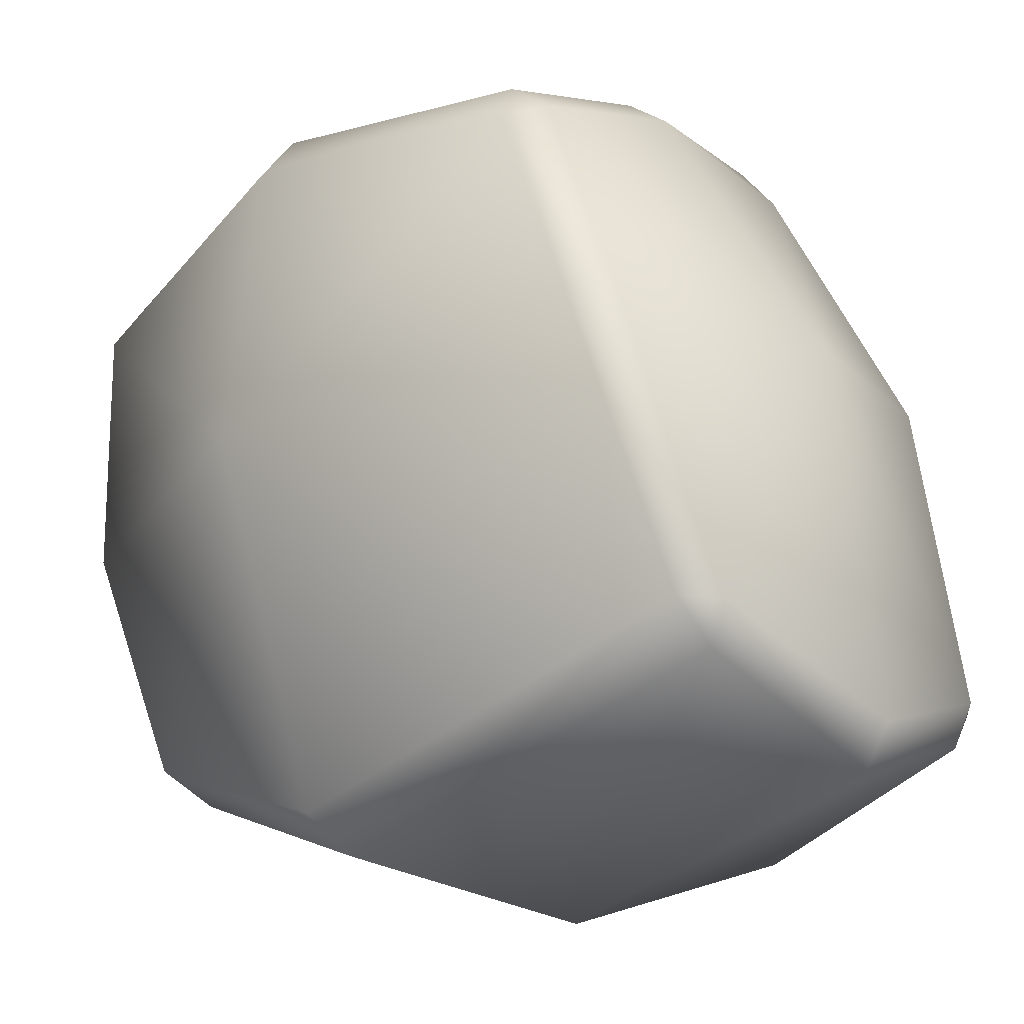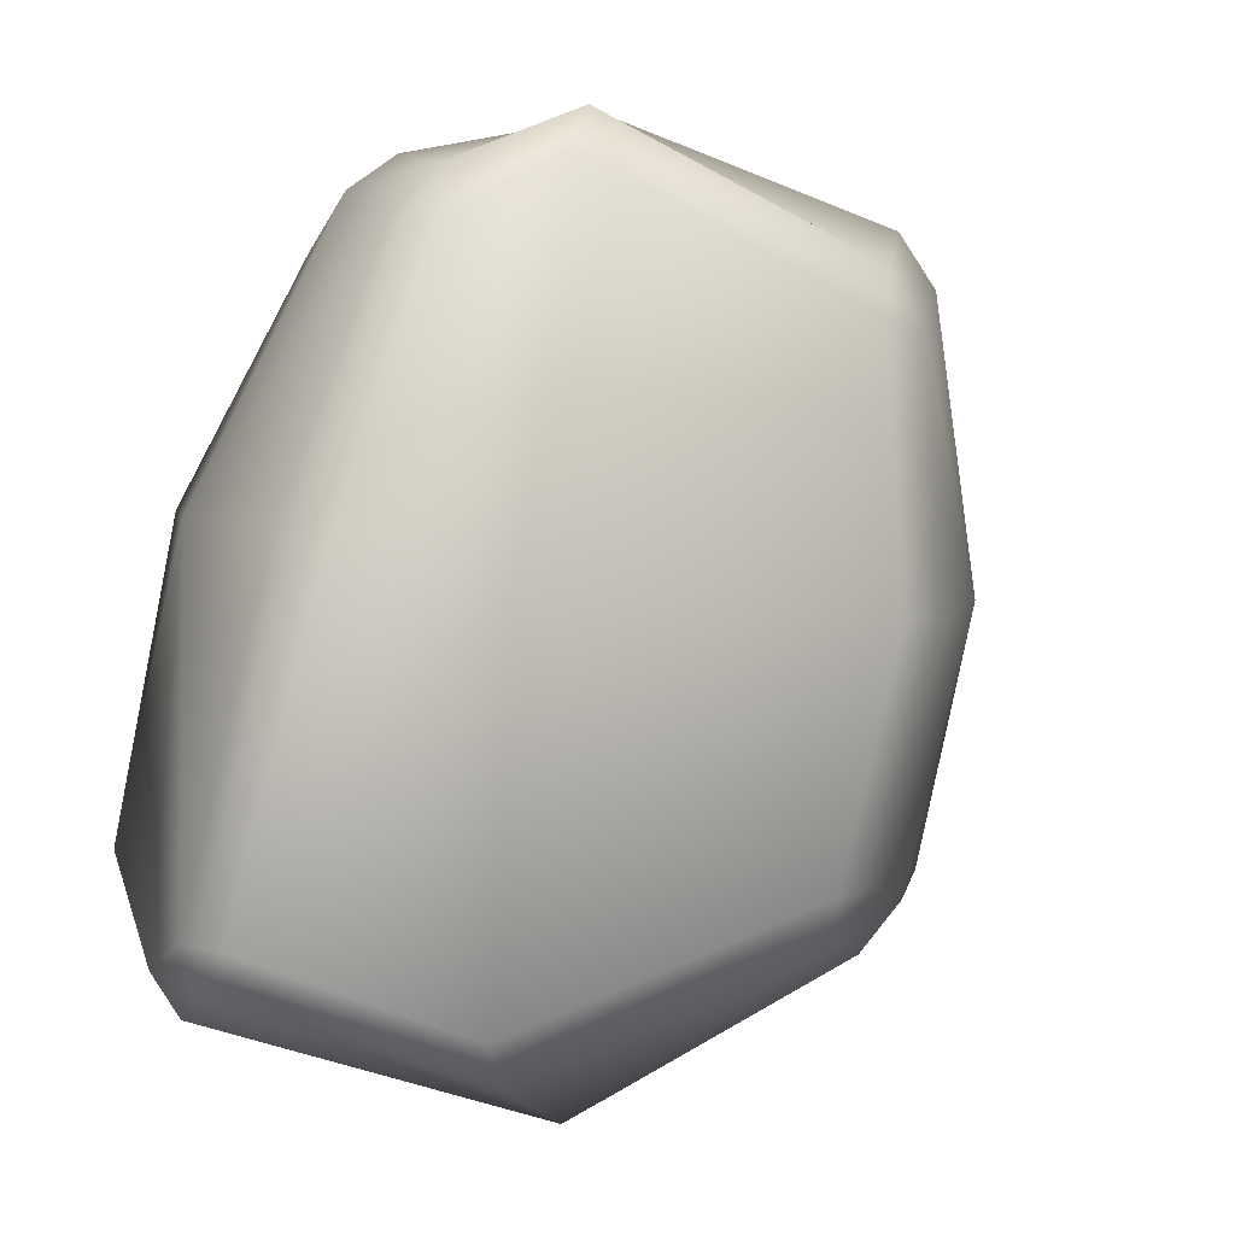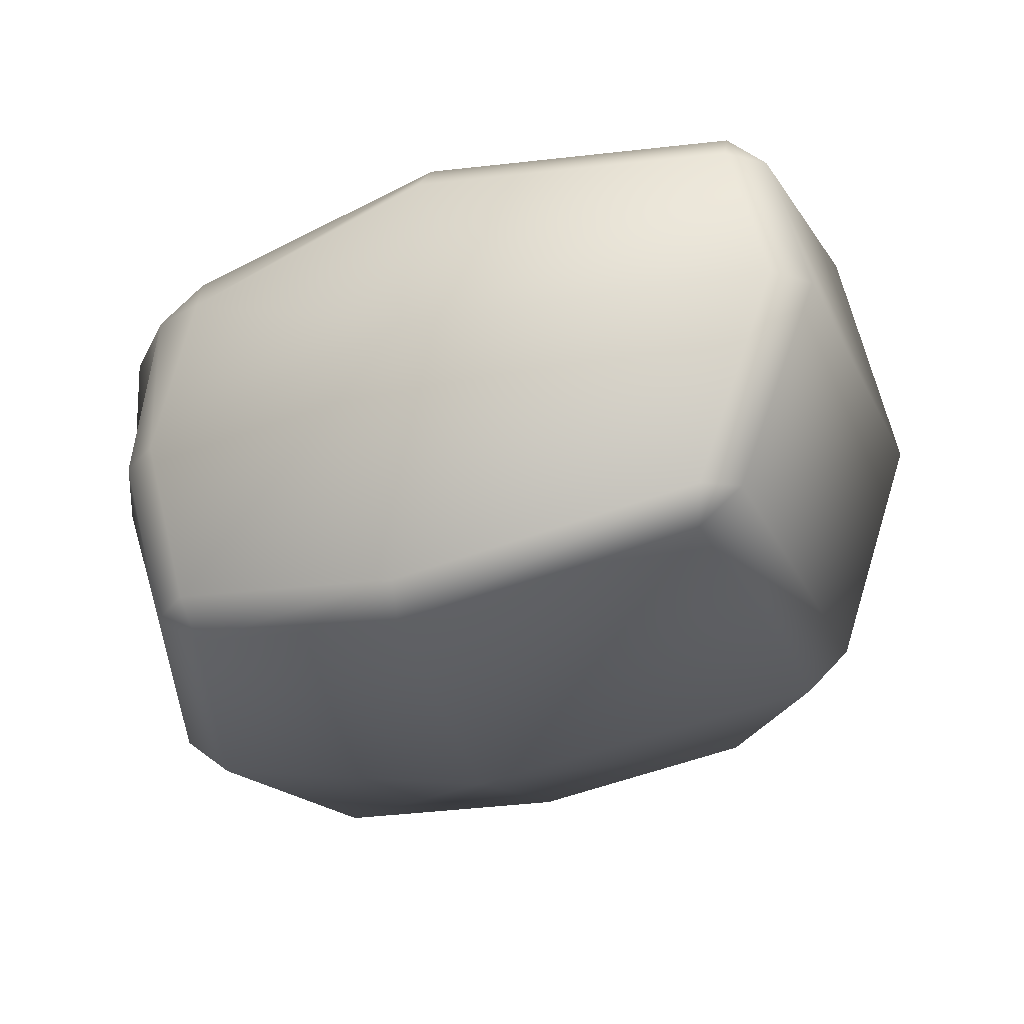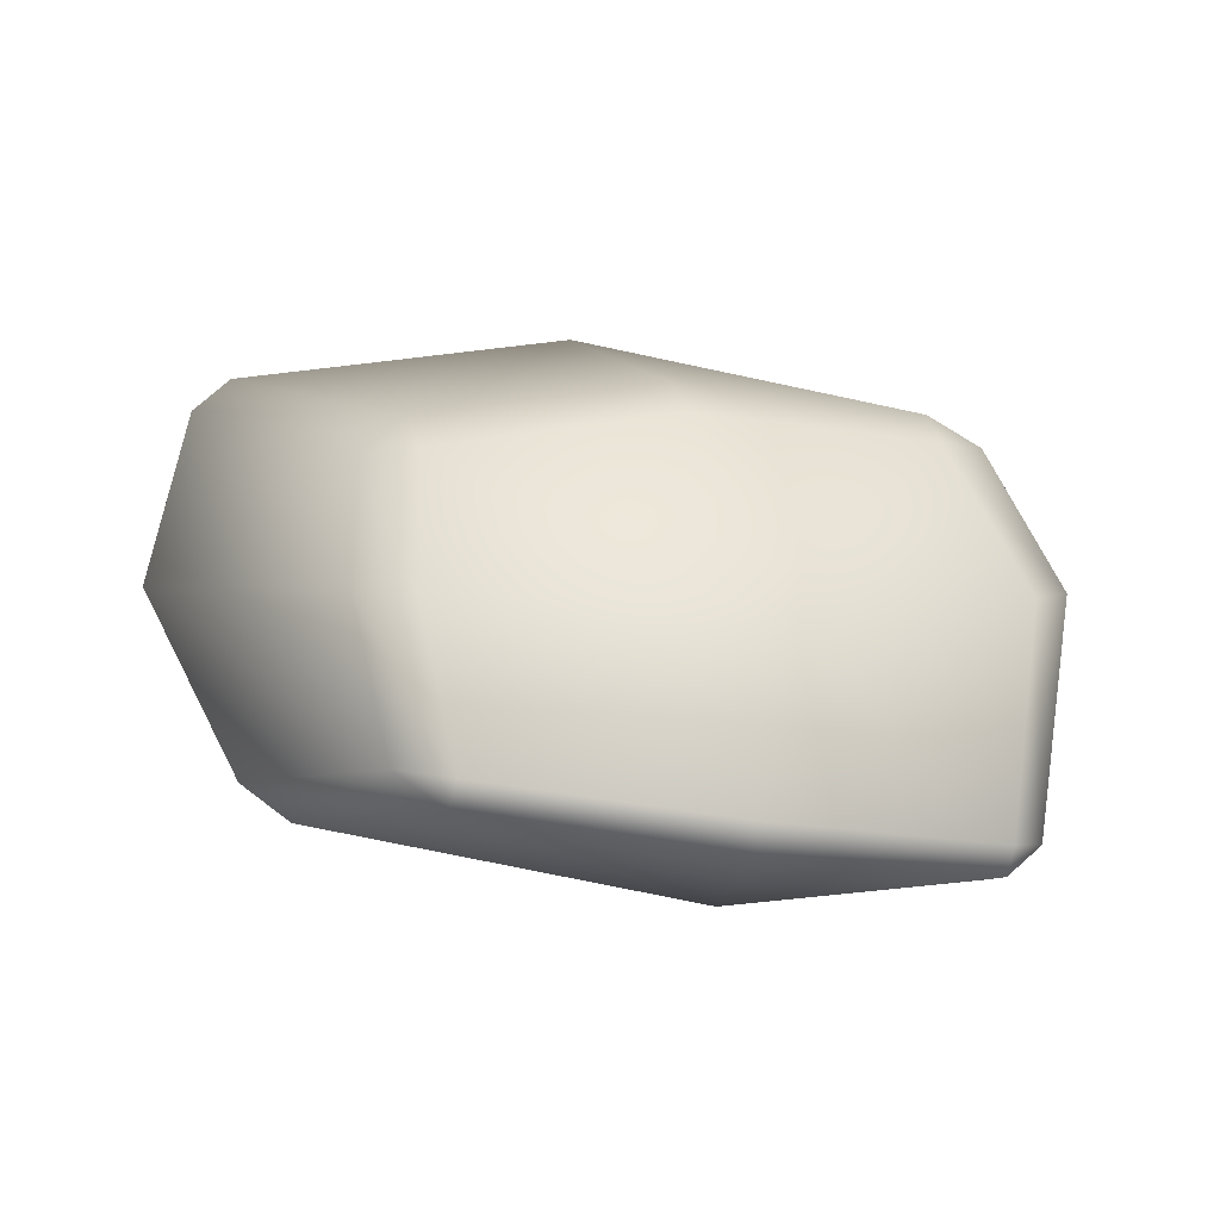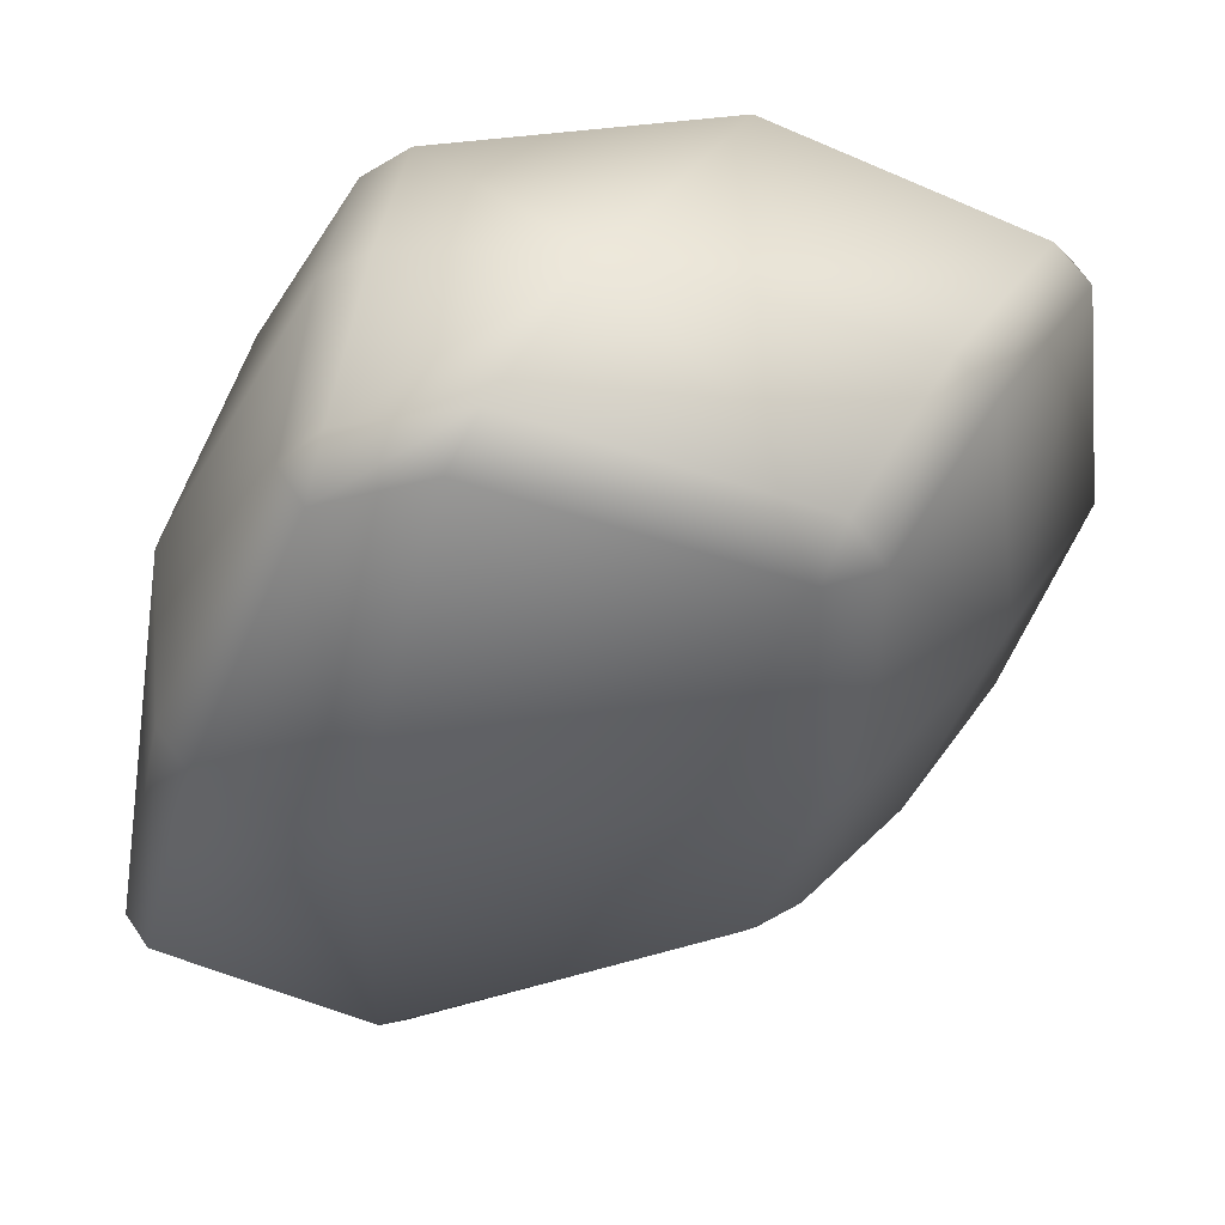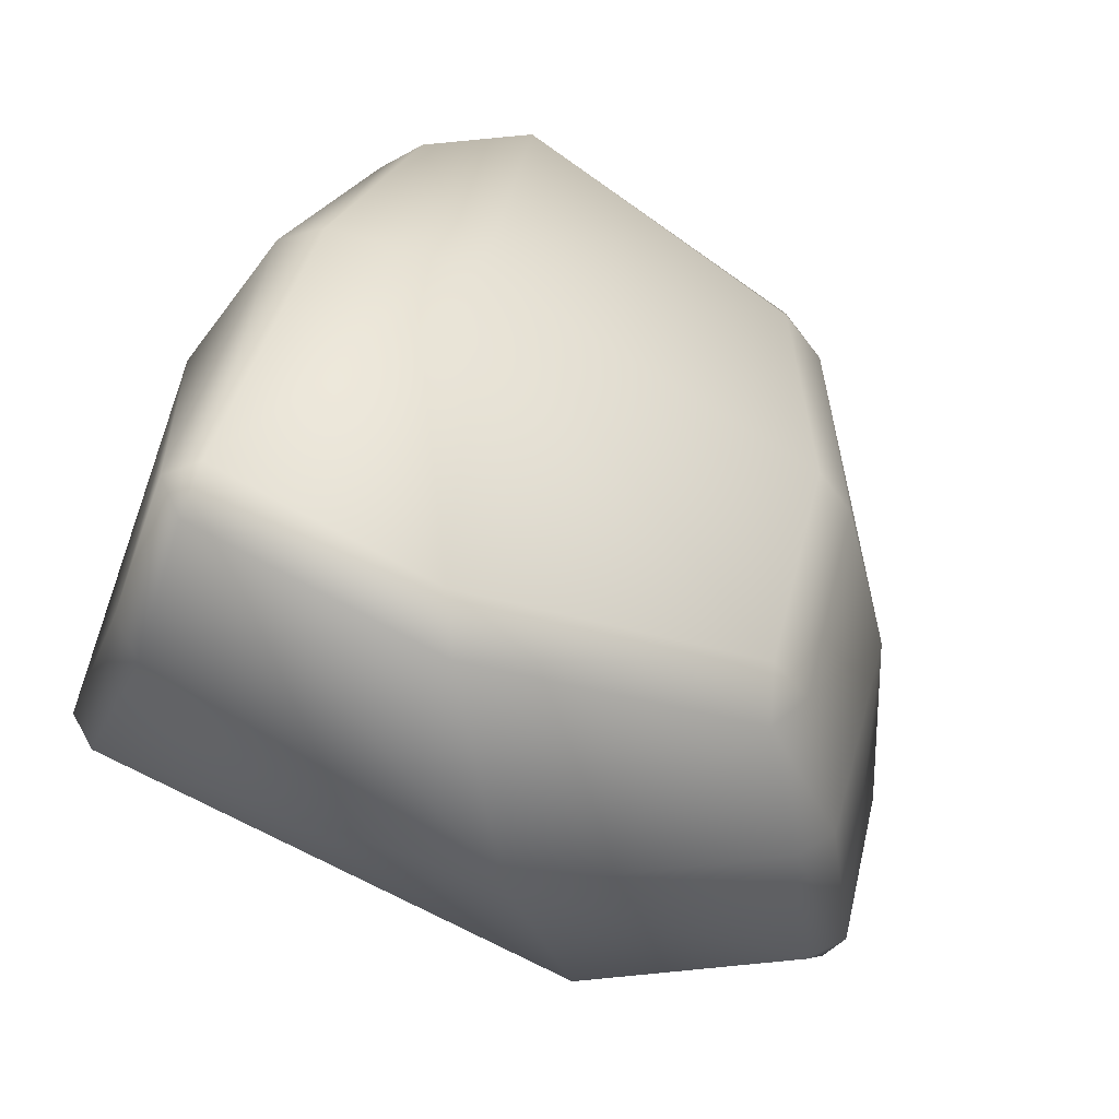
<metadata>
{"format":"obj","ext":"obj","renderer":"f3d","projection":"perspective","resolution":1024,"background":"white","views":[{"elev":-17.3,"azim":40.1,"up":"+Z"},{"elev":1.5,"azim":156.2,"up":"+Z"},{"elev":-27.7,"azim":93.8,"up":"+Y"},{"elev":1.5,"azim":-108.2,"up":"+Y"},{"elev":50.2,"azim":-178.8,"up":"+Z"},{"elev":-44.9,"azim":154.3,"up":"+Z"}]}
</metadata>
<code>
o rock03_Cube.003
v -2.786 1.46 -0.0829
v 0.07648 1.478 -3.199
v 2.366 1.374 0.4341
v -0.2964 1.338 2.861
v -1.504 -0.5346 0.1608
v 1.078 3.209 0.006964
v -3.34 -0.01554 -0.2954
v -3.423 0.2155 -0.3223
v -2.234 1.442 2.235
v -2.516 1.422 1.877
v -1.543 2.763 -0.1616
v -1.893 2.557 -0.1785
v -1.929 1.497 -2.29
v -2.261 1.458 -1.965
v -1.143 0.04418 -2.48
v -0.949 0.2839 -2.77
v 1.091 2.885 -2.436
v 0.943 2.653 -2.734
v 2.613 1.531 -2.122
v 2.431 1.539 -2.411
v 1.657 -0.5843 0.4724
v 1.923 -0.3756 0.487
v 2.009 2.906 0.2675
v 2.226 2.633 0.3378
v 0.9554 1.073 2.601
v 1.283 1.064 2.369
v -1.25 -0.4725 2.16
v -1.143 -0.267 2.46
v 0.481 2.628 2.482
v 0.2857 2.385 2.759
v -3.121 -0.2035 1.384
v -2.952 -0.04191 1.7
v -3.217 -0.005174 1.387
v -1.655 2.367 1.923
v -1.516 2.584 1.597
v -1.887 2.392 1.532
v -2.852 0.2602 -1.94
v -2.927 0.451 -1.903
v -2.575 0.4844 -2.206
v -1.222 2.547 -1.788
v -1.315 2.308 -2.092
v -1.579 2.336 -1.775
v 0.9197 -0.3335 2.005
v 1.145 -0.08102 2.097
v 0.8266 -0.1066 2.317
v 1.241 2.493 2.079
v 1.138 2.224 2.405
v 1.426 2.195 2.075
v 2.207 -0.1943 -1.576
v 2.285 0.061 -1.868
v 2.428 0.01758 -1.586
v 2.526 2.695 -1.878
v 2.693 2.461 -1.852
v 2.55 2.468 -2.145
f 4 30 34 9
f 6 17 40 11
f 2 16 39 13
f 5 27 31 7
f 2 13 41 18
f 2 20 50 16
f 3 22 51 19
f 5 15 49 21
f 3 19 53 24
f 3 26 44 22
f 4 28 45 25
f 5 21 43 27
f 4 25 47 30
f 4 9 32 28
f 1 10 36 12
f 1 8 33 10
f 6 23 52 17
f 6 29 46 23
f 5 7 37 15
f 2 18 54 20
f 6 11 35 29
f 1 12 42 14
f 3 24 48 26
f 31 32 33
f 34 35 36
f 37 38 39
f 40 41 42
f 43 44 45
f 46 47 48
f 49 50 51
f 52 53 54
f 37 7 8 38
f 7 31 33 8
f 32 9 10 33
f 9 34 36 10
f 35 11 12 36
f 11 40 42 12
f 41 13 14 42
f 13 39 38 14
f 49 15 16 50
f 15 37 39 16
f 40 17 18 41
f 17 52 54 18
f 53 19 20 54
f 19 51 50 20
f 43 21 22 44
f 21 49 51 22
f 52 23 24 53
f 23 46 48 24
f 47 25 26 48
f 25 45 44 26
f 31 27 28 32
f 27 43 45 28
f 46 29 30 47
f 29 35 34 30
f 1 14 38 8

</code>
